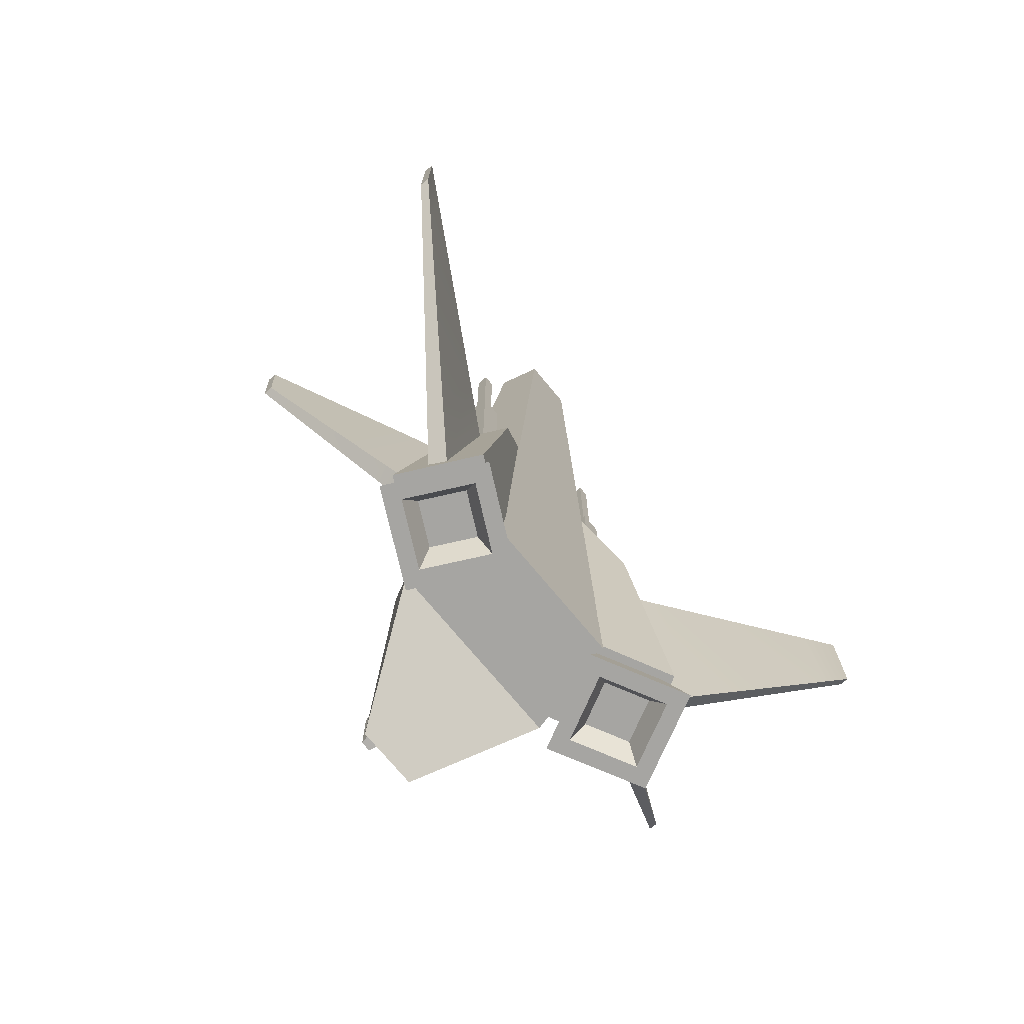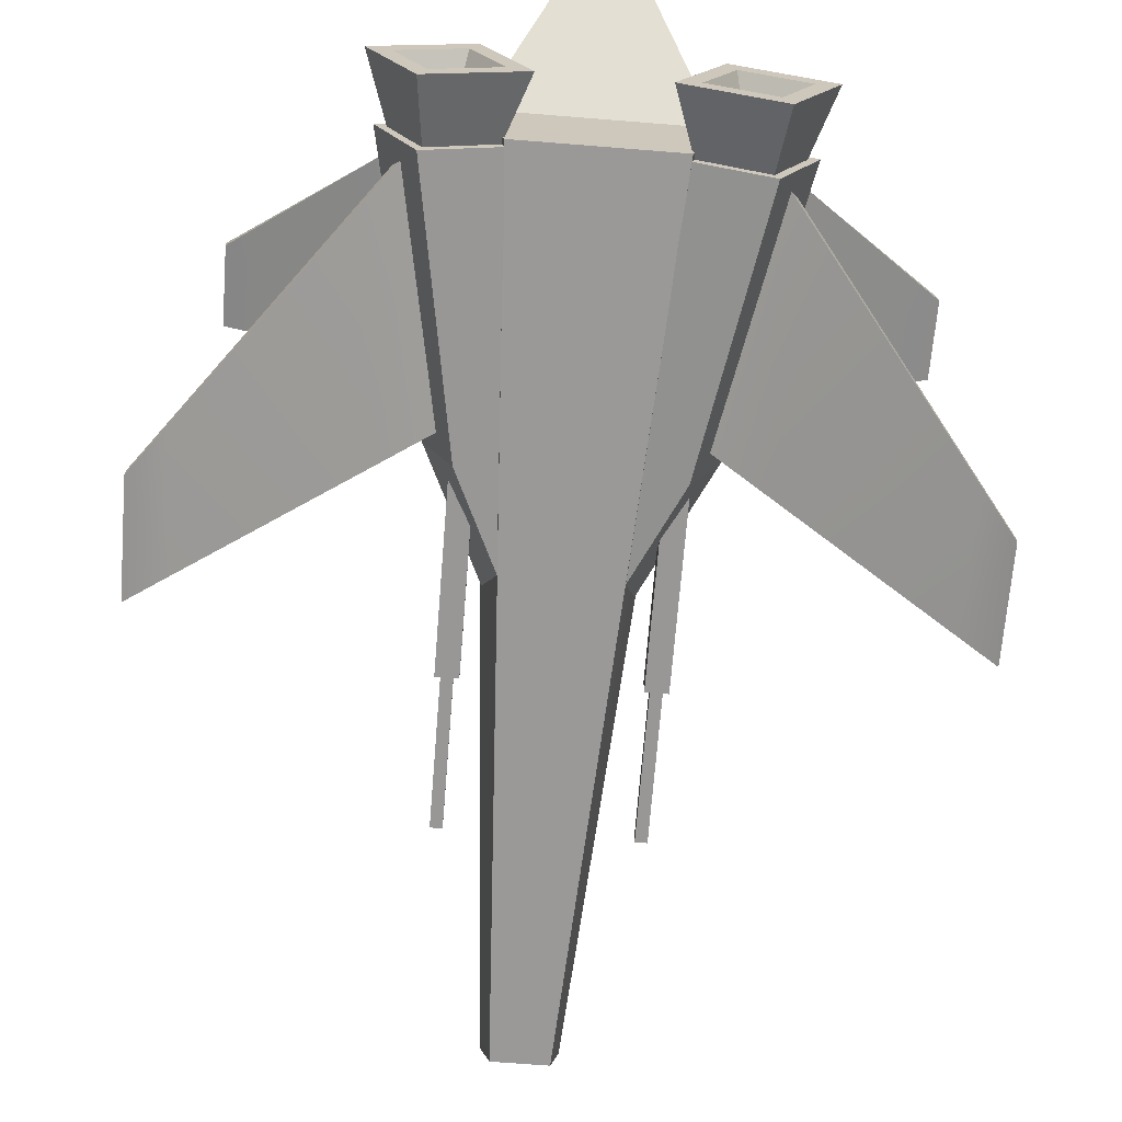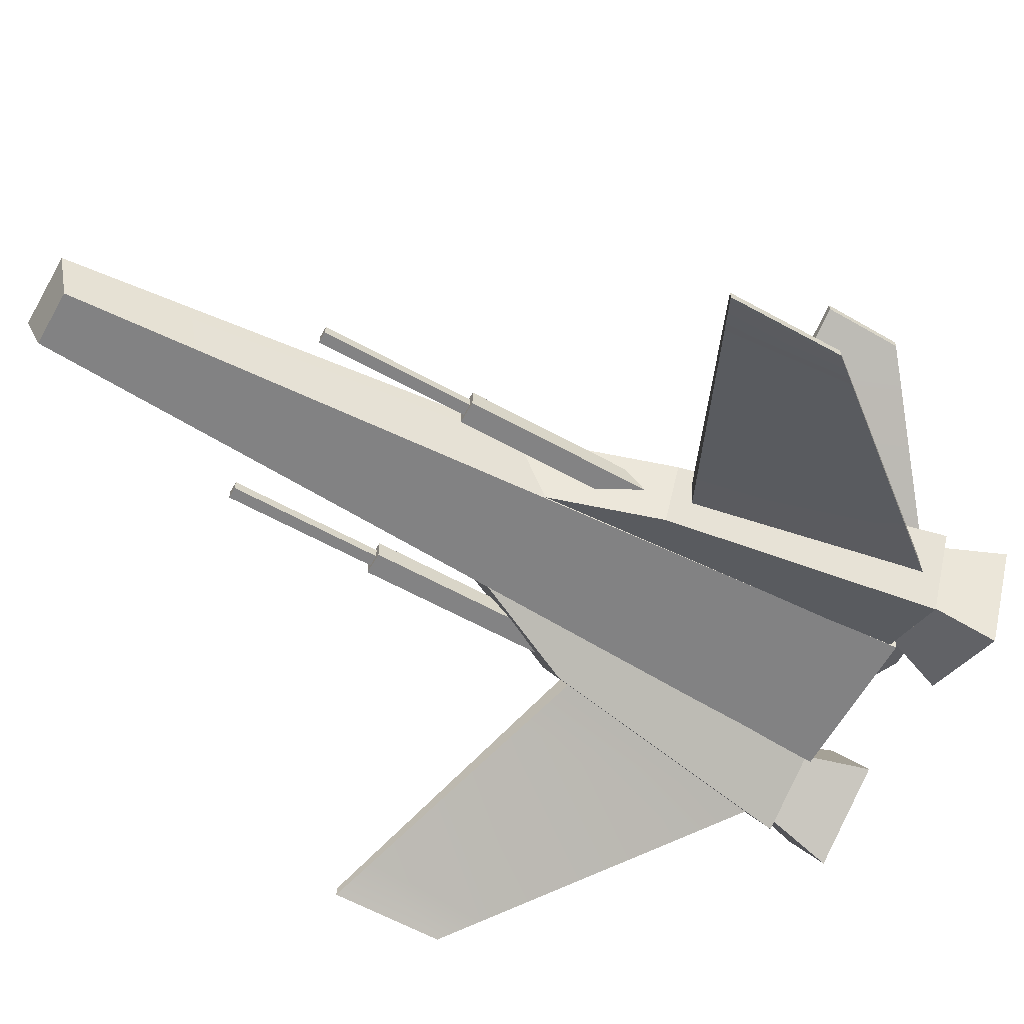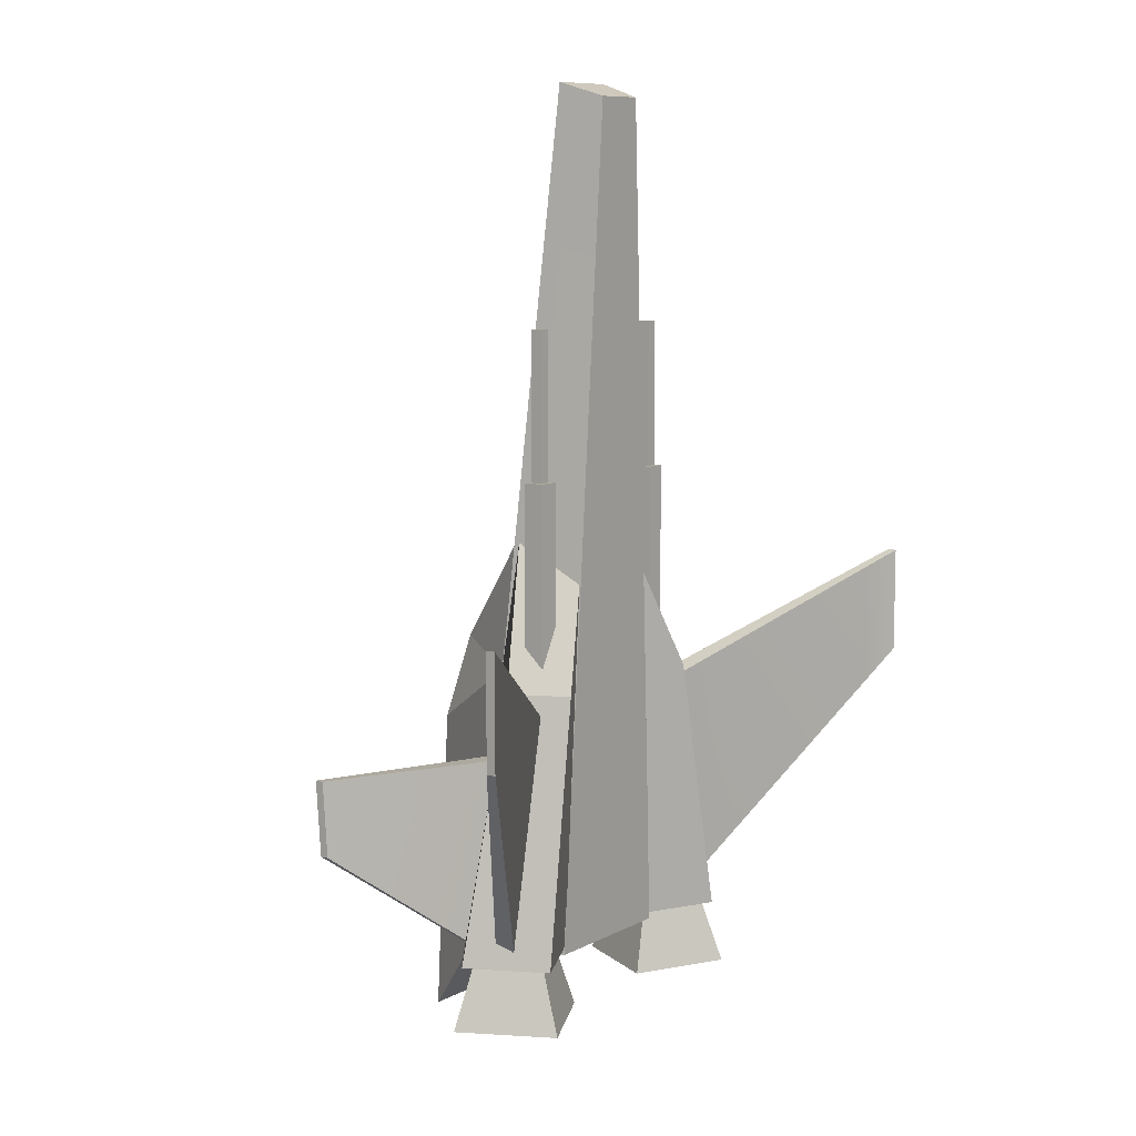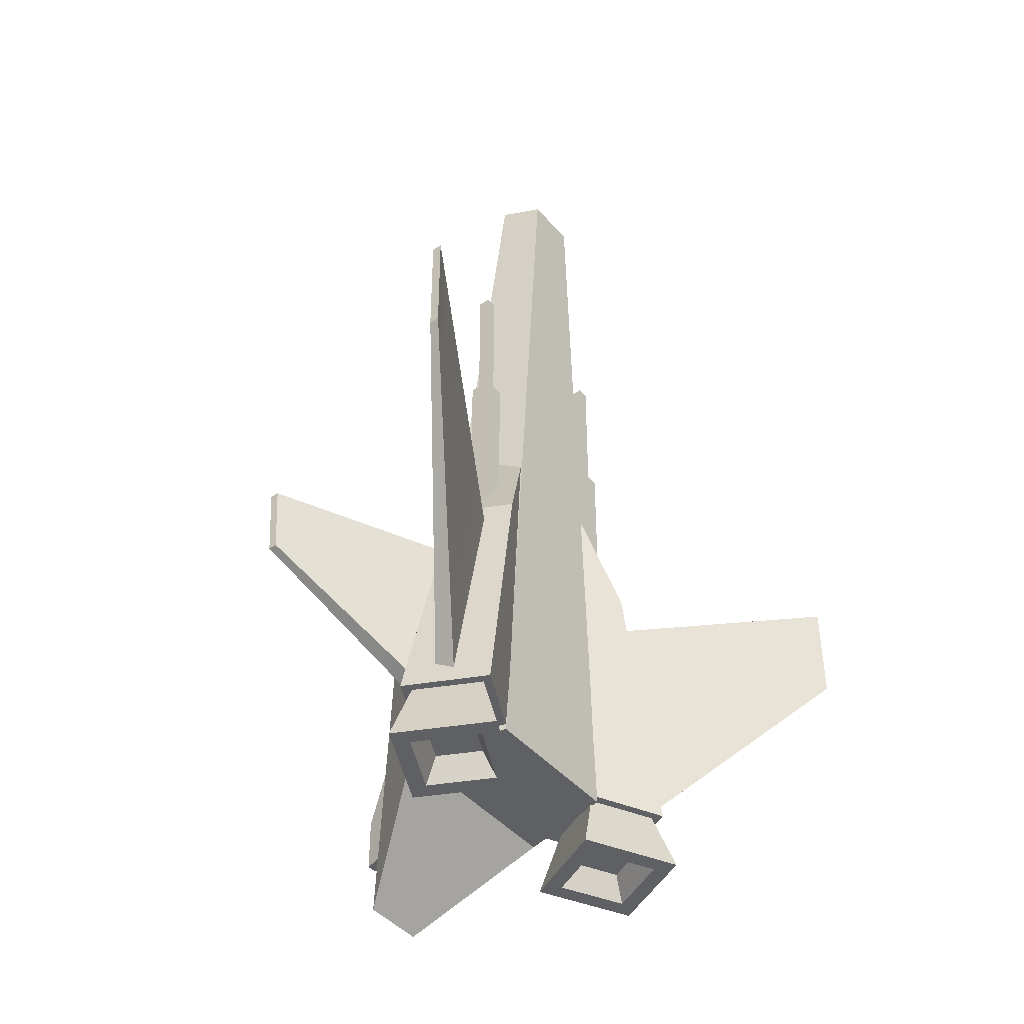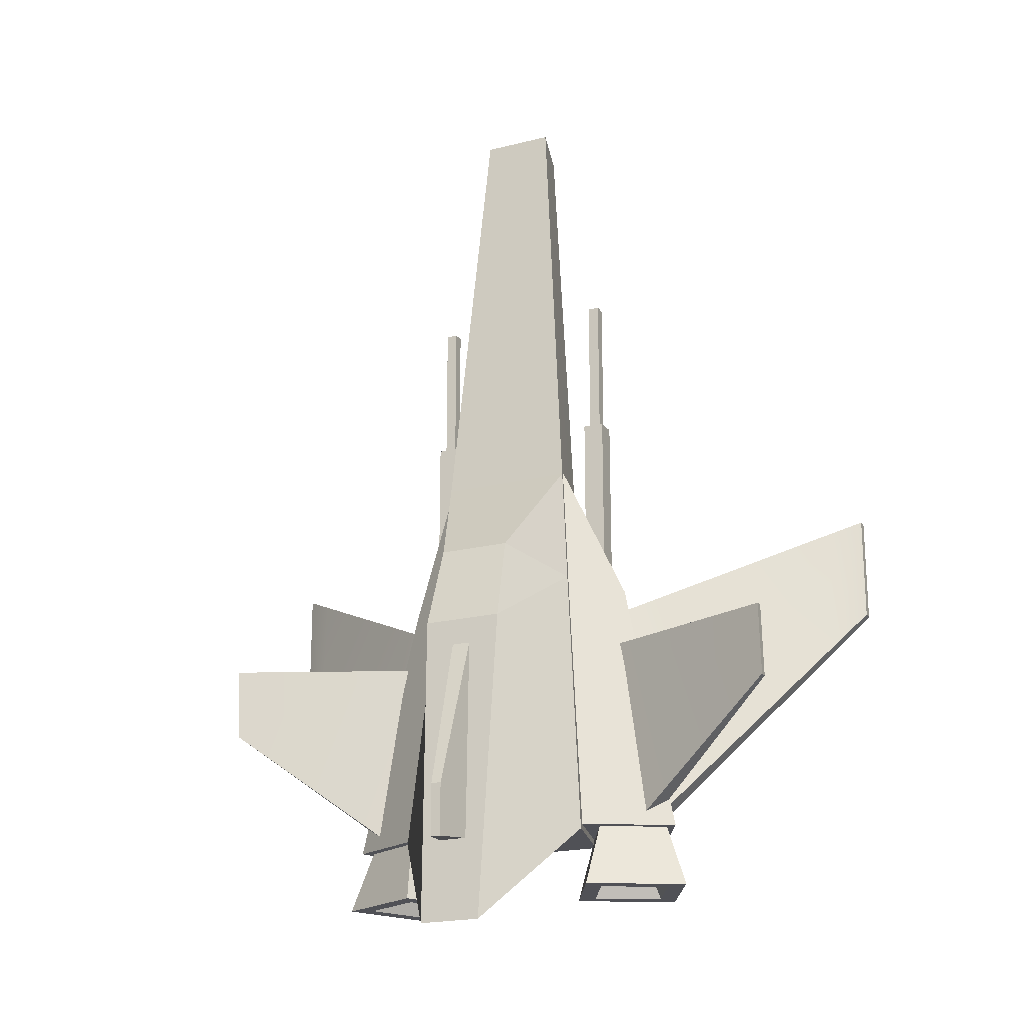
<metadata>
{"format":"obj","ext":"obj","renderer":"f3d","projection":"perspective","resolution":1024,"background":"white","views":[{"elev":-73.7,"azim":-50.3,"up":"+Z"},{"elev":-68.3,"azim":175.4,"up":"+Y"},{"elev":-61.1,"azim":60.6,"up":"+Y"},{"elev":9.2,"azim":-53.7,"up":"+Z"},{"elev":-43.6,"azim":-52.5,"up":"+Z"},{"elev":-20.5,"azim":-155.5,"up":"+Z"}]}
</metadata>
<code>
o Lo_poly_Spaceship_05_by_Liz_Reddington
v -2.637 -1.02 5.699
v -2.637 -0.3058 5.699
v -3.351 -0.3058 5.699
v -3.351 -1.02 5.699
v -2.637 -0.3058 -0.498
v -3.351 -0.3058 -0.498
v -2.637 -1.02 -0.498
v -3.351 -1.02 -0.498
v 2.637 -1.02 5.699
v 3.351 -1.02 5.699
v 3.351 -0.3058 5.699
v 2.637 -0.3058 5.699
v 3.351 -0.3058 -0.498
v 2.637 -0.3058 -0.498
v 2.637 -1.02 -0.498
v 3.351 -1.02 -0.498
v 3.564 -1.144 -1.803
v 5.268 -2.079 -0.9648
v 5.268 -1.426 -0.9648
v 3.564 -0.3999 -1.803
v 6.441 -1.426 -7.667
v 5.05 -0.3999 -9.34
v 6.441 -2.079 -7.667
v 5.05 -1.144 -9.34
v 11.64 -5.574 2.169
v 11.64 -5.574 -1.413
v 11.64 -5.262 -1.413
v 11.64 -5.262 2.169
v 10.7 -4.572 -2.539
v 10.7 -4.945 -2.539
v 10.49 -4.945 1.605
v 10.49 -4.572 1.605
v -3.564 -1.144 -1.803
v -3.564 -0.3999 -1.803
v -5.268 -1.426 -0.9648
v -5.268 -2.079 -0.9648
v -5.05 -0.3999 -9.34
v -6.441 -1.426 -7.667
v -5.05 -1.144 -9.34
v -6.441 -2.079 -7.667
v -11.64 -5.574 2.169
v -11.64 -5.262 2.169
v -11.64 -5.262 -1.413
v -11.64 -5.574 -1.413
v -10.7 -4.945 -2.539
v -10.7 -4.572 -2.539
v -10.49 -4.945 1.605
v -10.49 -4.572 1.605
v -1.262 -1.086 3.573
v -2.193 0.7874 3.573
v -4.166 -0.1931 -1.046
v -3.235 -2.066 -1.046
v -3.146 1.662 -9.761
v -6.021 0.2339 -9.761
v -2.013 -0.9979 -9.761
v -4.736 -2.351 -9.761
v 1.262 -1.086 3.573
v 3.235 -2.066 -1.046
v 4.166 -0.1931 -1.046
v 2.193 0.7874 3.573
v 6.021 0.2339 -9.761
v 3.146 1.662 -9.761
v 4.736 -2.351 -9.761
v 2.013 -0.9979 -9.761
v -2.974 -0.7662 -3.142
v -2.974 -0.03956 -3.142
v -5.114 0.7789 -3.136
v -5.114 0.1488 -3.136
v -5.037 0.5956 -9.334
v -6.109 1.016 -8.518
v -5.228 -0.01566 -9.334
v -6.259 0.4768 -8.518
v -10.05 2.448 -3.113
v -10.05 2.723 -3.113
v -10.05 2.561 -5.519
v -10.05 2.286 -5.519
v 2.974 -0.7662 -3.142
v 5.114 0.1488 -3.136
v 5.114 0.7789 -3.136
v 2.974 -0.03956 -3.142
v 6.109 1.016 -8.518
v 5.037 0.5956 -9.334
v 6.259 0.4768 -8.518
v 5.228 -0.01566 -9.334
v 10.05 2.448 -3.113
v 10.05 2.286 -5.519
v 10.05 2.561 -5.519
v 10.05 2.723 -3.113
v -2.806 -0.8512 10.58
v -2.806 -0.475 10.58
v -3.182 -0.475 10.58
v -3.182 -0.8512 10.58
v -2.806 -0.475 5.659
v -3.182 -0.475 5.659
v -2.806 -0.8512 5.659
v -3.182 -0.8512 5.659
v 3.601 1.098 -9.73
v 5.64 0.06331 -9.73
v 6.372 0.3026 -11.81
v 3.362 1.83 -11.81
v 3.77 0.5806 -10.99
v 5.122 -0.1057 -10.99
v 4.436 -1.458 -10.99
v 3.084 -0.7717 -10.99
v 1.834 -1.18 -11.81
v 4.844 -2.708 -11.81
v 4.605 -1.975 -9.73
v 2.566 -0.9408 -9.73
v 5.632 0.06077 -11.81
v 3.603 1.09 -11.81
v 4.603 -1.968 -11.81
v 2.574 -0.9382 -11.81
v 2.806 -0.8512 10.58
v 3.182 -0.8512 10.58
v 3.182 -0.475 10.58
v 2.806 -0.475 10.58
v 3.182 -0.475 5.659
v 2.806 -0.475 5.659
v 2.806 -0.8512 5.659
v 3.182 -0.8512 5.659
v -3.601 1.098 -9.73
v -3.362 1.83 -11.81
v -6.372 0.3026 -11.81
v -5.64 0.06331 -9.73
v -3.77 0.5806 -10.99
v -3.084 -0.7717 -10.99
v -4.436 -1.458 -10.99
v -5.122 -0.1057 -10.99
v -1.834 -1.18 -11.81
v -2.566 -0.9408 -9.73
v -4.605 -1.975 -9.73
v -4.844 -2.708 -11.81
v -3.603 1.09 -11.81
v -5.632 0.06077 -11.81
v -4.603 -1.968 -11.81
v -2.574 -0.9382 -11.81
v -0.3141 4.628 -3.739
v 0.3141 4.628 -3.739
v 0.169 6.434 -9.045
v -0.169 6.434 -9.045
v 0.1658 6.434 -10.81
v -0.1658 6.434 -10.81
v 0.5704 4.627 -10.6
v -0.5704 4.627 -10.6
v -0.9107 -1.604 17.84
v 0.9107 -1.604 17.84
v 1.2 -0.1264 18.3
v -1.2 -0.1264 18.3
v 2.254 0.9495 3.425
v -2.254 0.9495 3.425
v -3.282 2.018 -9.979
v 3.282 2.018 -9.979
v 2.49 -1.241 -9.979
v -2.49 -1.241 -9.979
v 2.544 1.246 -0.6767
v -1.339 4.58 -2.881
v 1.339 4.58 -2.881
v 1.028 5.352 -13.39
v -1.028 5.352 -13.39
v 1.205 3.654 0.007296
v -1.205 3.654 0.007296
v -2.544 1.246 -0.6767
f 1 2 3 4
f 2 5 6 3
f 7 1 4 8
f 4 3 6 8
f 7 5 2 1
f 9 10 11 12
f 12 11 13 14
f 15 16 10 9
f 10 16 13 11
f 15 9 12 14
f 89 90 91 92
f 90 93 94 91
f 95 89 92 96
f 92 91 94 96
f 95 93 90 89
f 101 102 103 104
f 113 114 115 116
f 116 115 117 118
f 119 120 114 113
f 114 120 117 115
f 119 113 116 118
f 125 126 127 128
f 150 149 160 161
f 155 157 160
f 157 156 161 160
f 161 162 150
f 155 160 149
f 156 162 161
f 73 74 75 76
f 85 86 87 88
f 97 98 99 100
f 105 106 107 108
f 107 106 99 98
f 105 108 97 100
f 110 109 102 101
f 109 111 103 102
f 111 112 104 103
f 112 110 101 104
f 121 122 123 124
f 129 130 131 132
f 131 124 123 132
f 129 122 121 130
f 133 125 128 134
f 134 128 127 135
f 135 127 126 136
f 136 126 125 133
f 145 146 147 148
f 148 147 149 150
f 151 152 153 154
f 153 146 145 154
f 156 157 158 159
f 155 152 158 157
f 152 151 159 158
f 151 162 156 159
f 21 29 30 23
f 18 23 30 31
f 19 18 31 32
f 21 19 32 29
f 38 40 45 46
f 36 47 45 40
f 35 48 47 36
f 38 46 48 35
f 67 70 75 74
f 72 76 75 70
f 68 73 76 72
f 67 74 73 68
f 79 88 87 81
f 83 81 87 86
f 78 83 86 85
f 79 78 85 88
f 100 99 109 110
f 99 106 111 109
f 106 105 112 111
f 105 100 110 112
f 122 133 134 123
f 123 134 135 132
f 132 135 136 129
f 129 136 133 122
f 155 153 152
f 154 145 148 150
f 153 149 147 146
f 154 162 151
f 155 149 153
f 154 150 162
f 25 26 27 28
f 41 42 43 44
f 49 50 51 52
f 50 53 54 51
f 53 55 56 54
f 55 49 52 56
f 52 51 54 56
f 57 58 59 60
f 60 59 61 62
f 62 61 63 64
f 64 63 58 57
f 58 63 61 59
f 137 138 139 140
f 140 139 141 142
f 142 141 143 144
f 138 143 141 139
f 144 137 140 142
f 17 18 19 20
f 20 19 21 22
f 22 21 23 24
f 24 23 18 17
f 29 27 26 30
f 31 30 26 25
f 32 31 25 28
f 29 32 28 27
f 33 34 35 36
f 34 37 38 35
f 37 39 40 38
f 39 33 36 40
f 46 45 44 43
f 47 41 44 45
f 48 42 41 47
f 46 43 42 48
f 65 66 67 68
f 66 69 70 67
f 69 71 72 70
f 71 65 68 72
f 77 78 79 80
f 80 79 81 82
f 82 81 83 84
f 84 83 78 77

</code>
